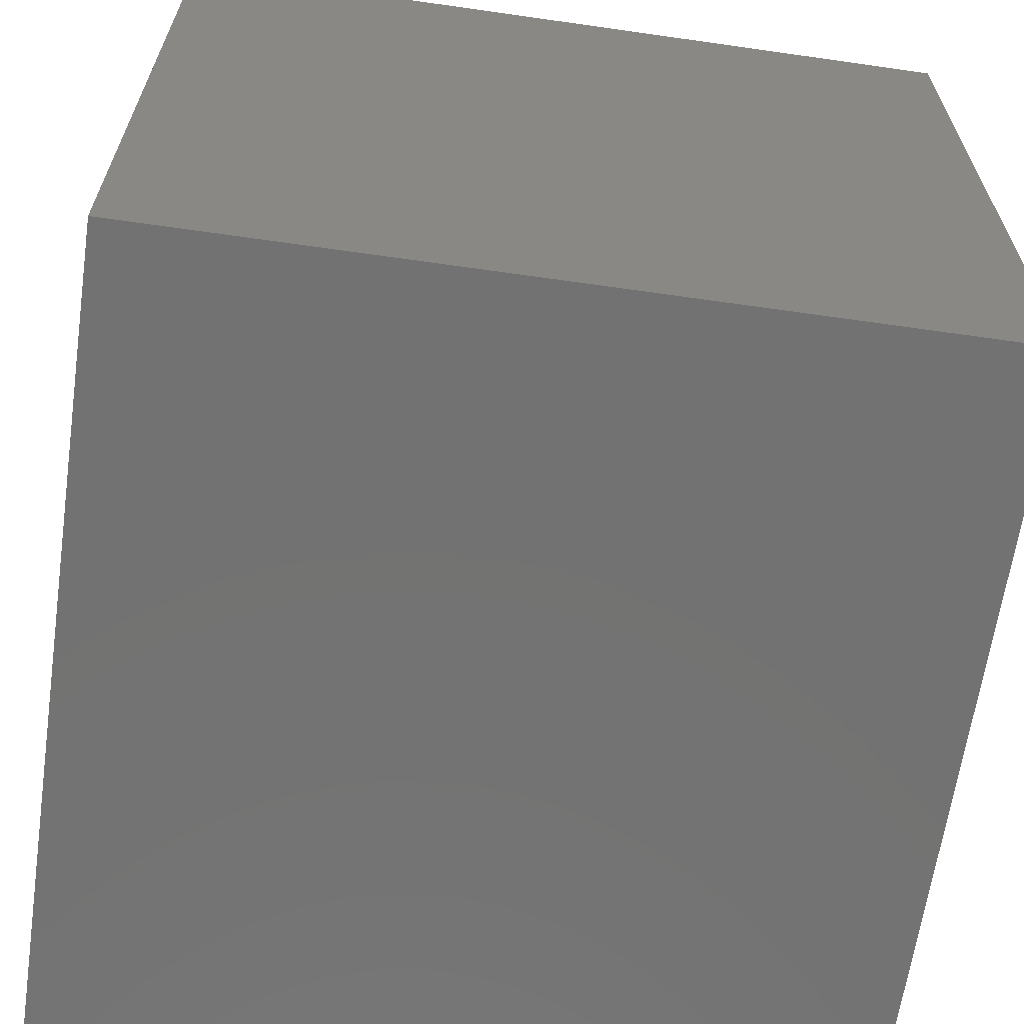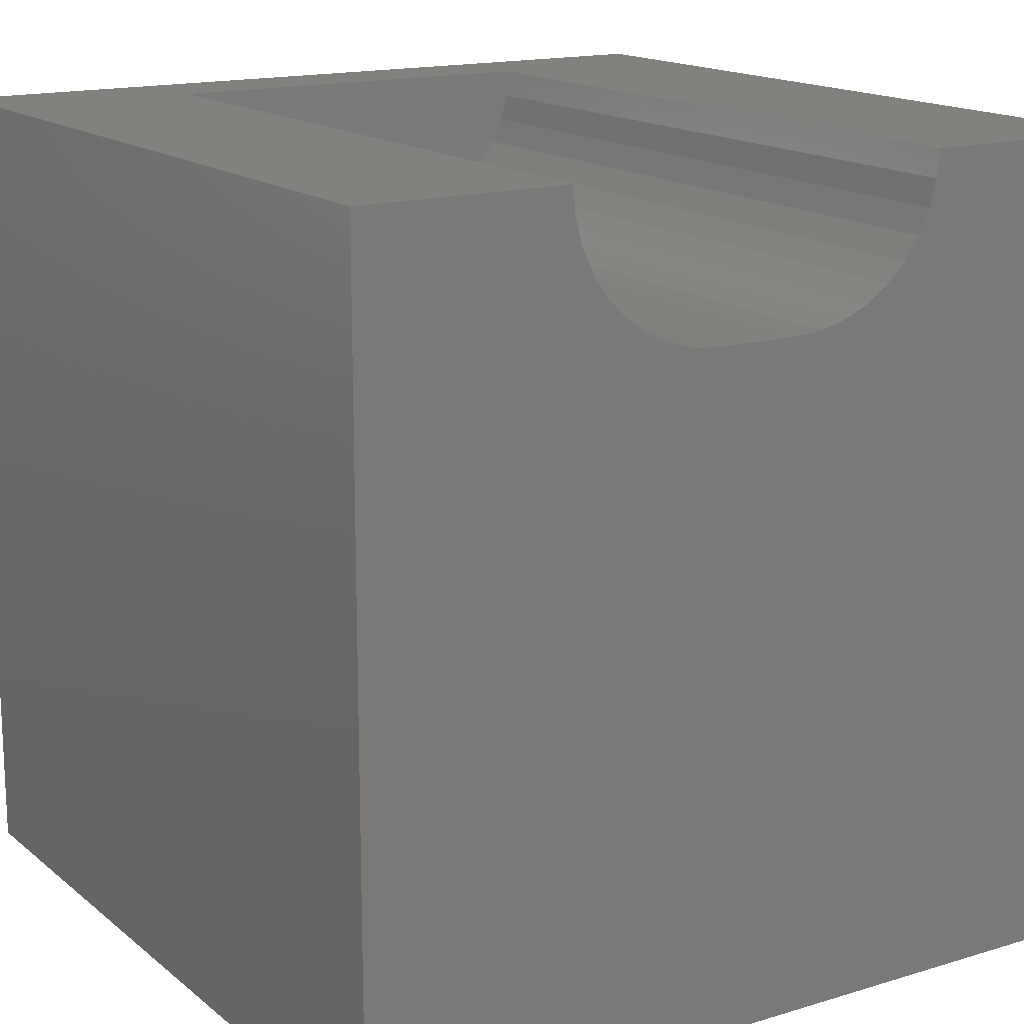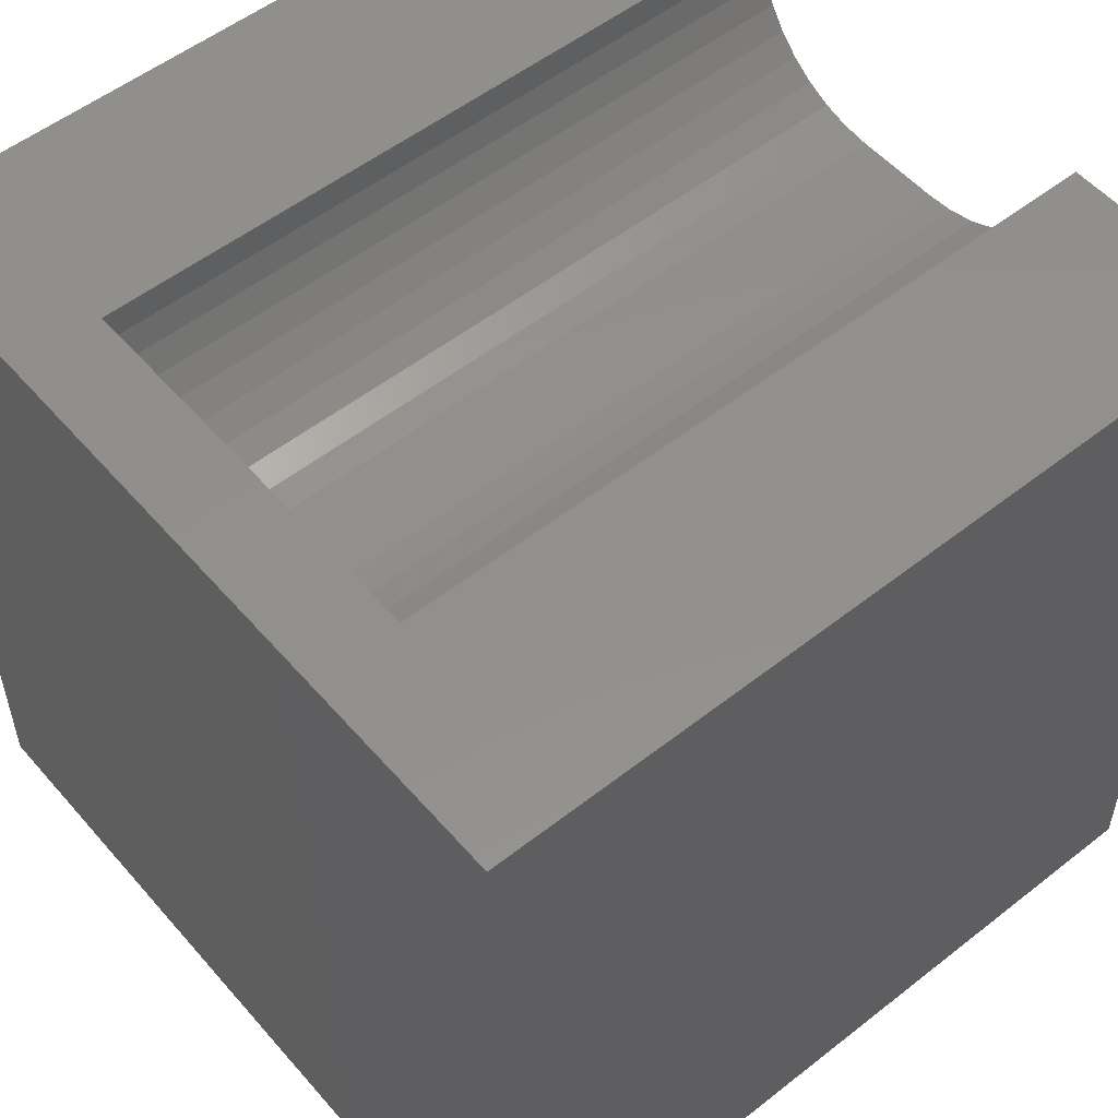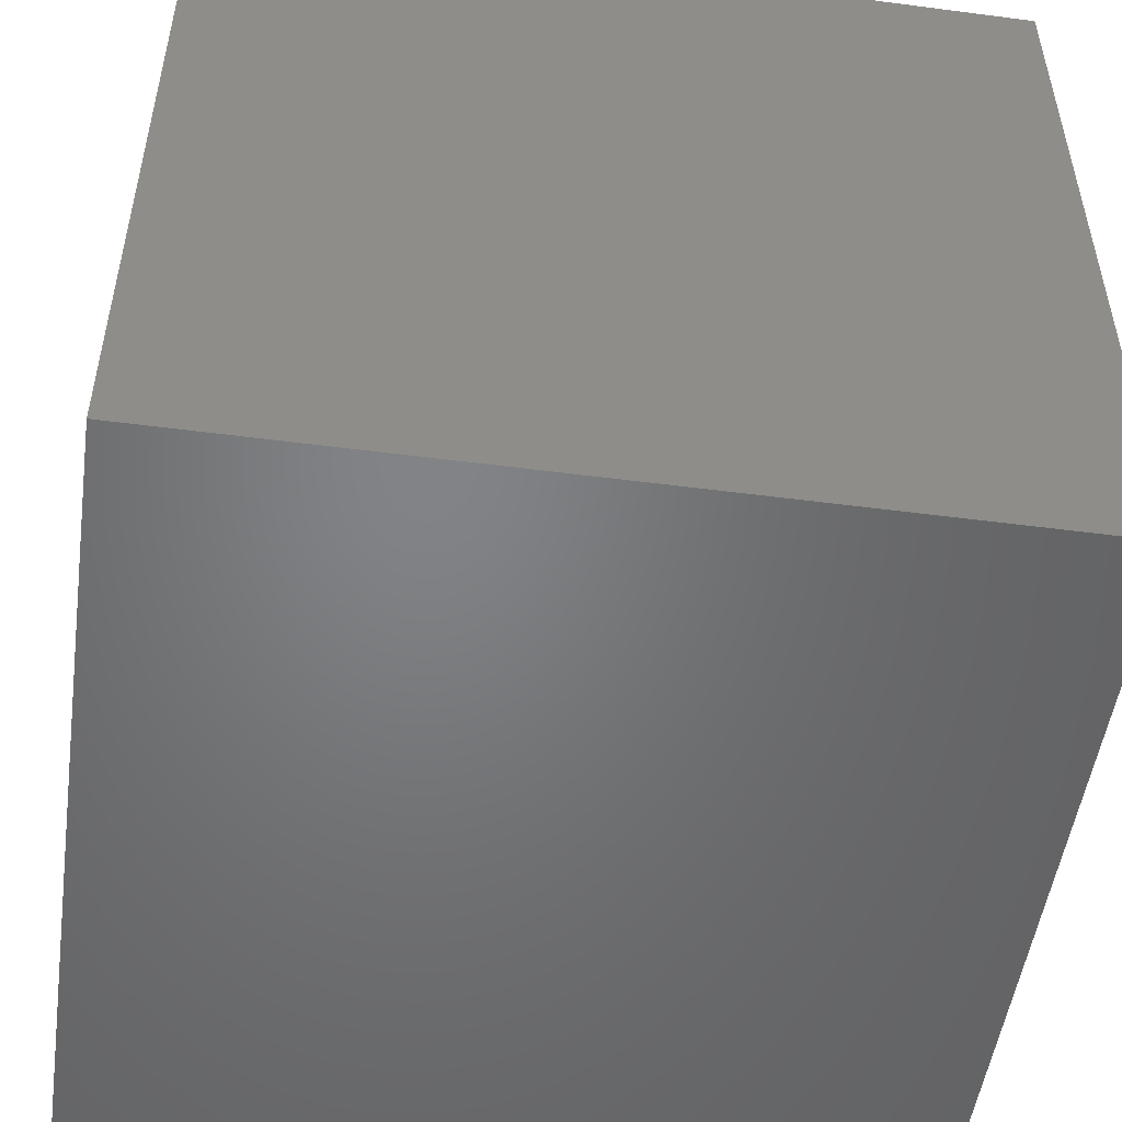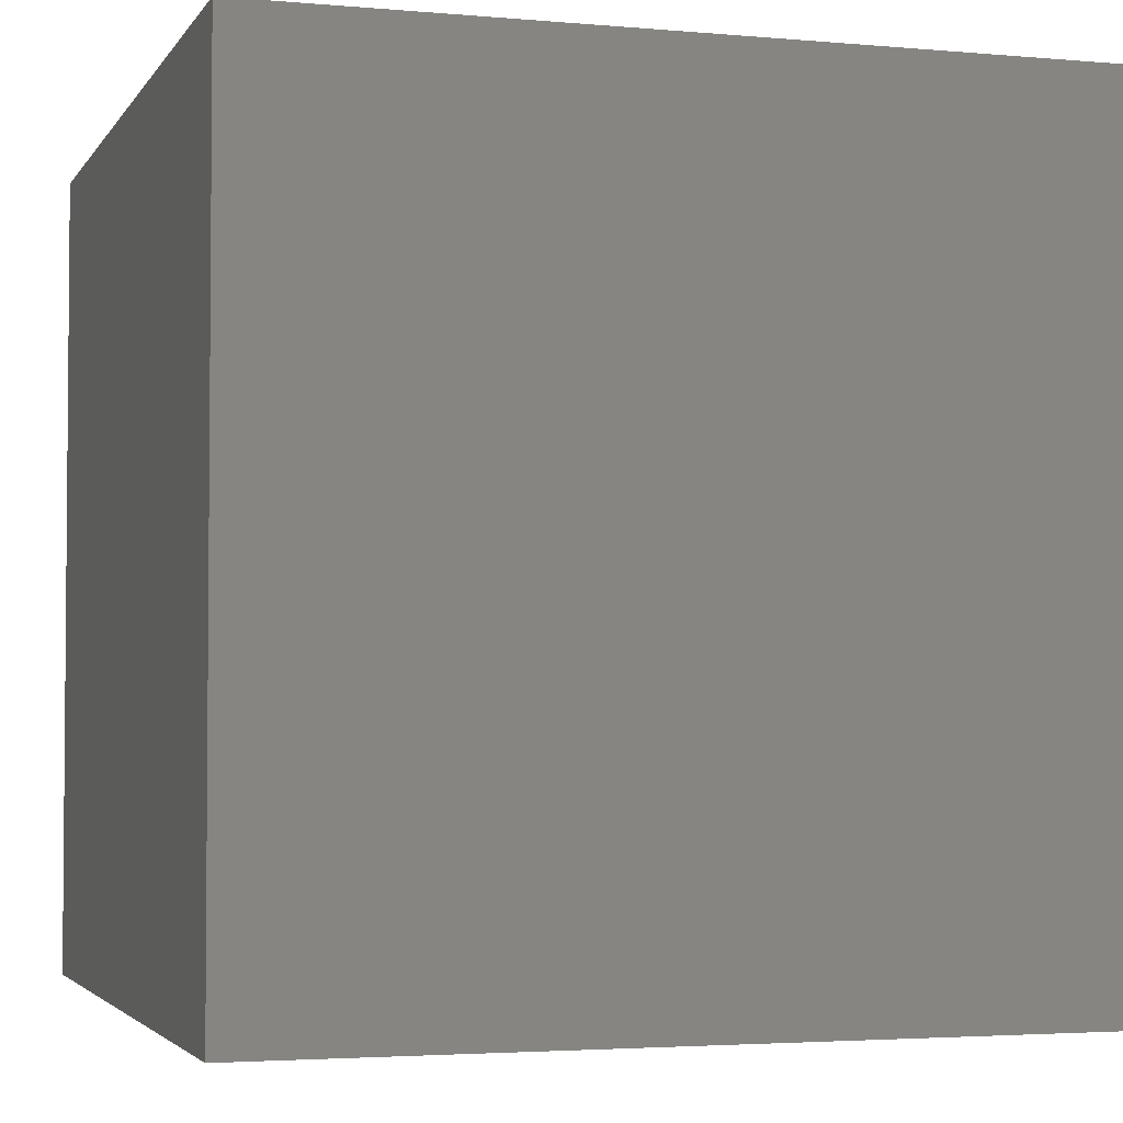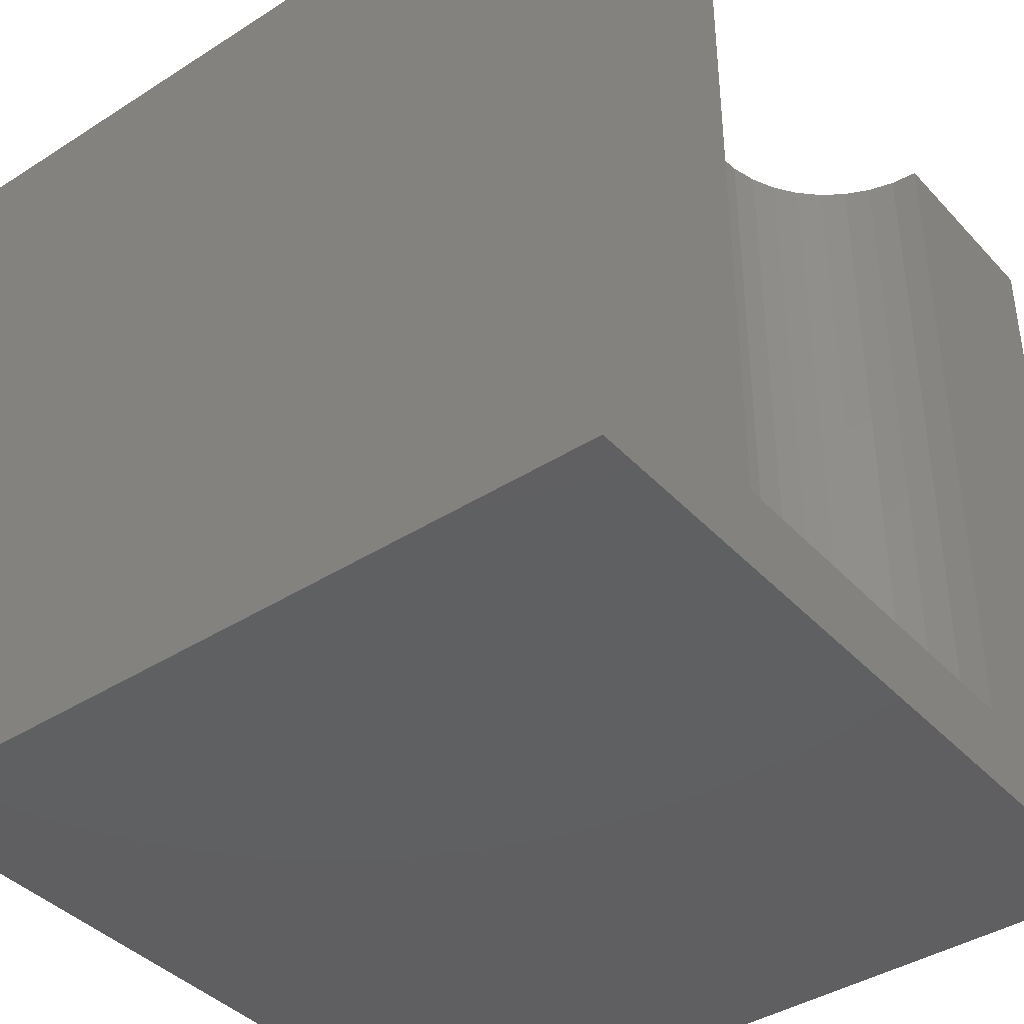
<metadata>
{"format":"stl","ext":"stl","renderer":"f3d","projection":"perspective","resolution":1024,"background":"white","views":[{"elev":-64.5,"azim":-98.2,"up":"+Z"},{"elev":15.8,"azim":-32.3,"up":"+Y"},{"elev":53.8,"azim":-129.9,"up":"+Y"},{"elev":-51.2,"azim":-98.1,"up":"+Z"},{"elev":-3.2,"azim":162.8,"up":"+Y"},{"elev":-40.3,"azim":128.1,"up":"+Z"}]}
</metadata>
<code>
# stl→obj: 48 verts, 92 faces
v 0 10 10
v 0 10 0
v 0 0 10
v 0 0 0
v 2.602 9.671 10
v 2.573 10 10
v 4.14 8.132 10
v 3.821 8.218 10
v 3.521 8.358 10
v 3.25 8.547 10
v 6.983 8.781 10
v 6.75 8.547 10
v 10 0 10
v 6.479 8.358 10
v 6.179 8.218 10
v 3.017 8.781 10
v 2.827 9.052 10
v 2.687 9.351 10
v 7.427 10 10
v 7.398 9.671 10
v 10 10 10
v 7.313 9.351 10
v 7.173 9.052 10
v 5.86 8.132 10
v 5.53 8.103 10
v 4.47 8.103 10
v 10 10 0
v 10 0 0
v 7.427 10 1.057
v 2.573 10 1.057
v 2.602 9.671 1.057
v 2.687 9.351 1.057
v 2.827 9.052 1.057
v 3.017 8.781 1.057
v 3.25 8.547 1.057
v 3.521 8.358 1.057
v 3.821 8.218 1.057
v 4.14 8.132 1.057
v 4.47 8.103 1.057
v 5.53 8.103 1.057
v 5.86 8.132 1.057
v 6.179 8.218 1.057
v 6.479 8.358 1.057
v 6.75 8.547 1.057
v 6.983 8.781 1.057
v 7.173 9.052 1.057
v 7.313 9.351 1.057
v 7.398 9.671 1.057
f 1 2 3
f 3 2 4
f 5 6 1
f 7 8 3
f 3 8 9
f 3 9 10
f 11 12 13
f 13 12 14
f 13 14 15
f 10 16 3
f 3 16 17
f 3 17 1
f 1 17 18
f 1 18 5
f 19 20 21
f 21 20 22
f 21 22 13
f 13 22 23
f 13 23 11
f 15 24 13
f 13 24 25
f 13 25 3
f 3 25 26
f 3 26 7
f 27 21 28
f 28 21 13
f 2 27 4
f 4 27 28
f 19 21 29
f 29 21 27
f 29 27 30
f 30 27 2
f 30 2 6
f 6 2 1
f 28 13 4
f 4 13 3
f 30 6 5
f 30 5 31
f 31 5 18
f 31 18 32
f 32 18 17
f 32 17 33
f 33 17 16
f 33 16 34
f 34 16 10
f 34 10 35
f 35 10 9
f 35 9 36
f 36 9 8
f 36 8 37
f 37 8 7
f 37 7 38
f 38 7 26
f 38 26 39
f 40 25 24
f 40 24 41
f 41 24 15
f 41 15 42
f 42 15 14
f 42 14 43
f 43 14 12
f 43 12 44
f 44 12 11
f 44 11 45
f 45 11 23
f 45 23 46
f 46 23 22
f 46 22 47
f 47 22 20
f 47 20 48
f 48 20 19
f 48 19 29
f 36 37 30
f 37 38 30
f 30 38 39
f 30 39 29
f 29 39 40
f 33 34 32
f 32 34 31
f 31 34 30
f 30 34 35
f 30 35 36
f 40 41 29
f 29 41 42
f 29 42 43
f 29 46 48
f 48 46 47
f 43 44 29
f 29 44 45
f 29 45 46
f 40 39 25
f 25 39 26

</code>
